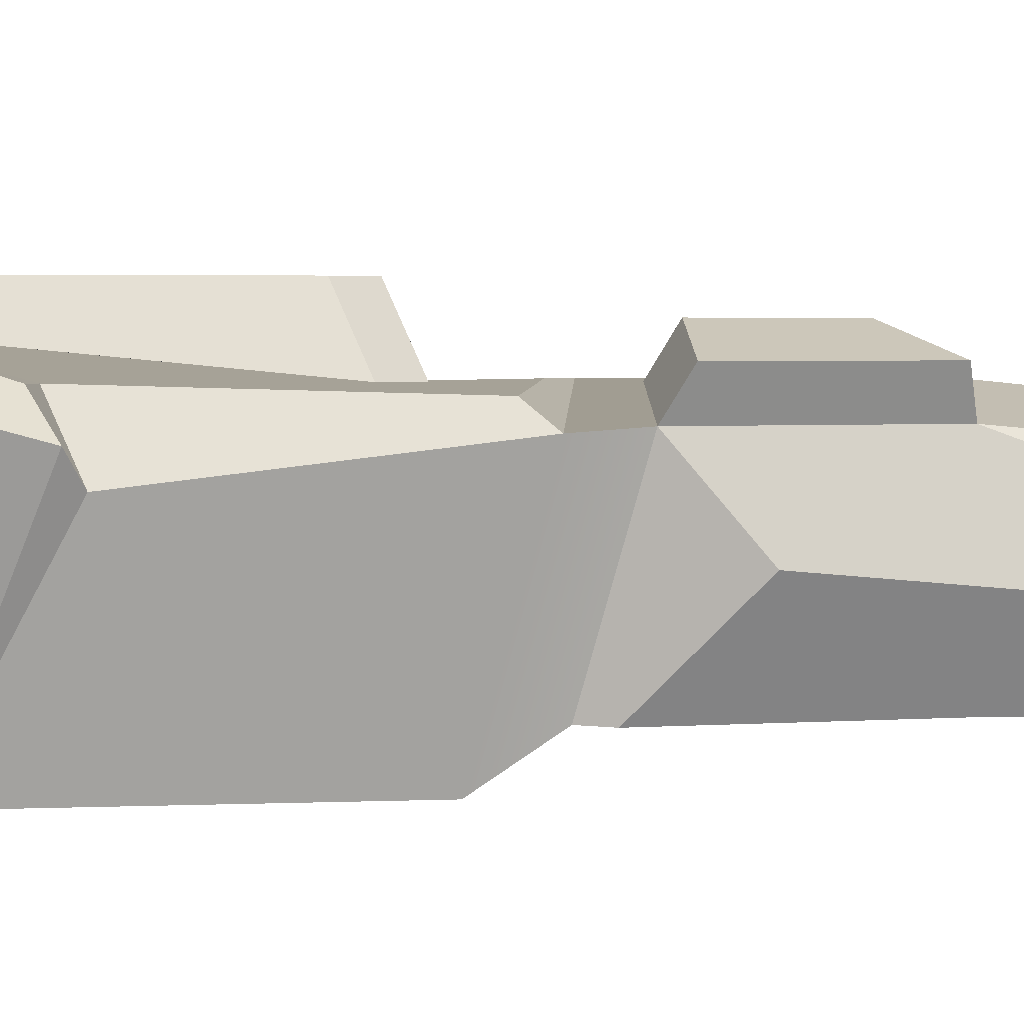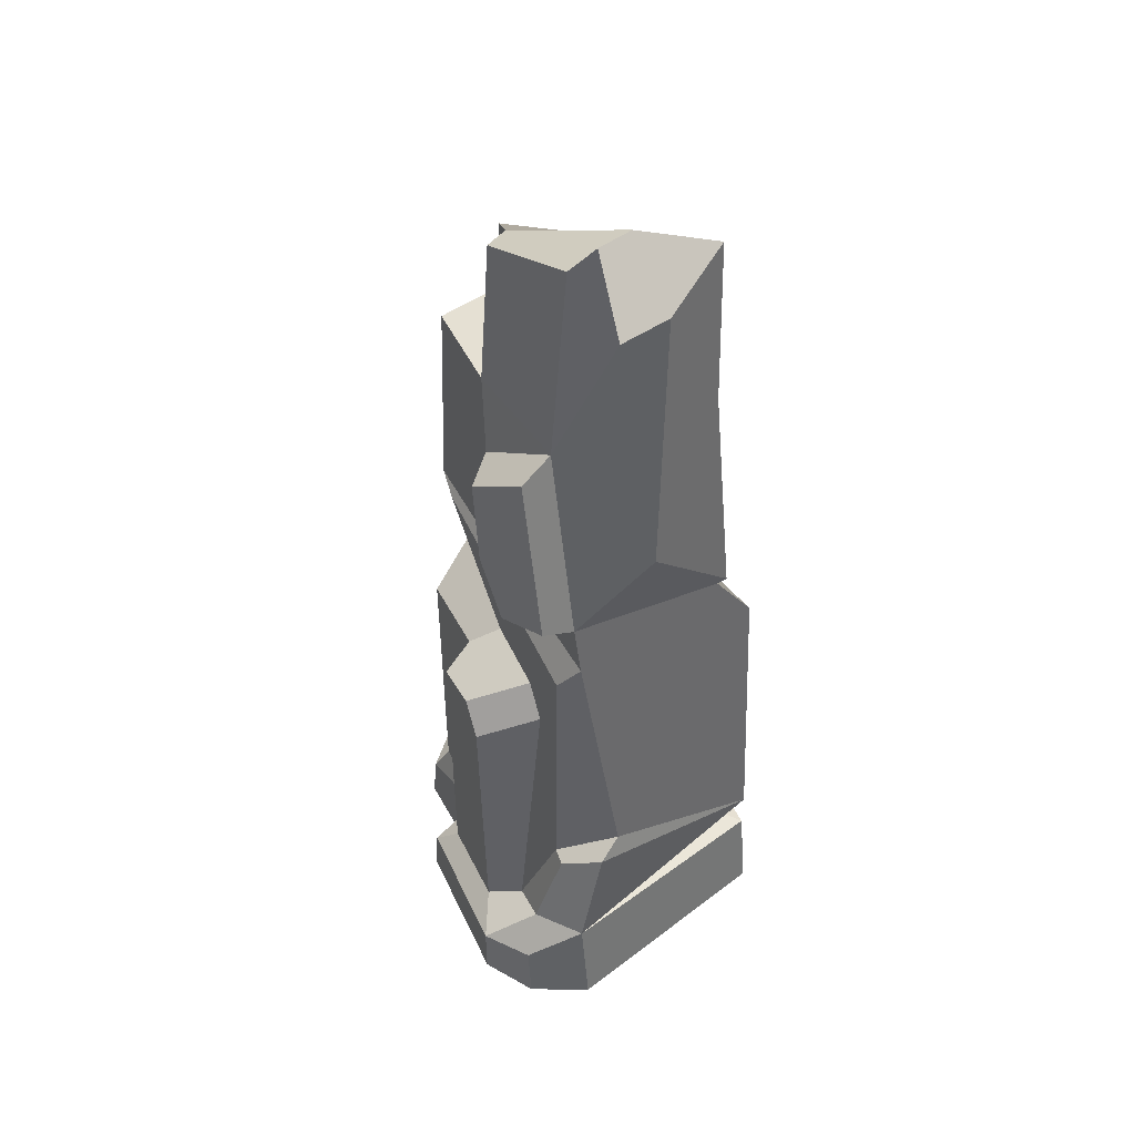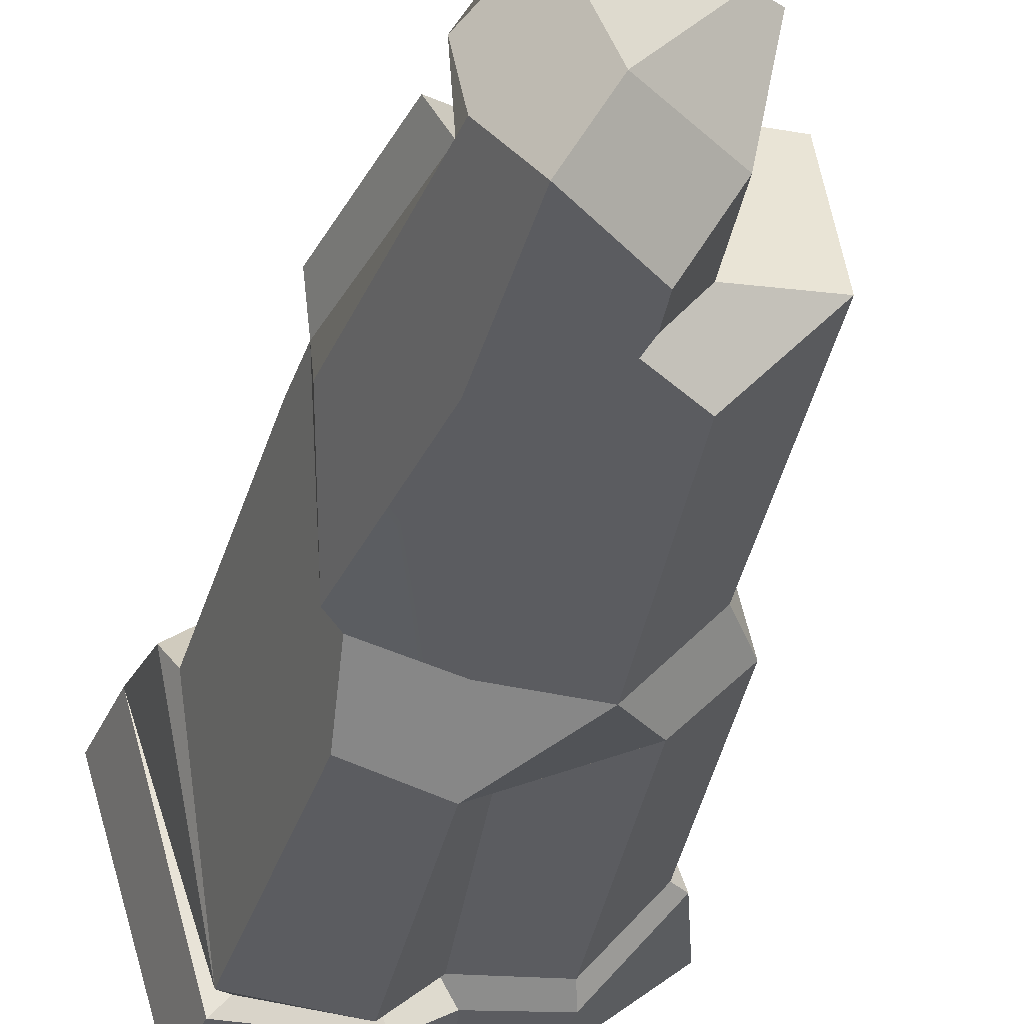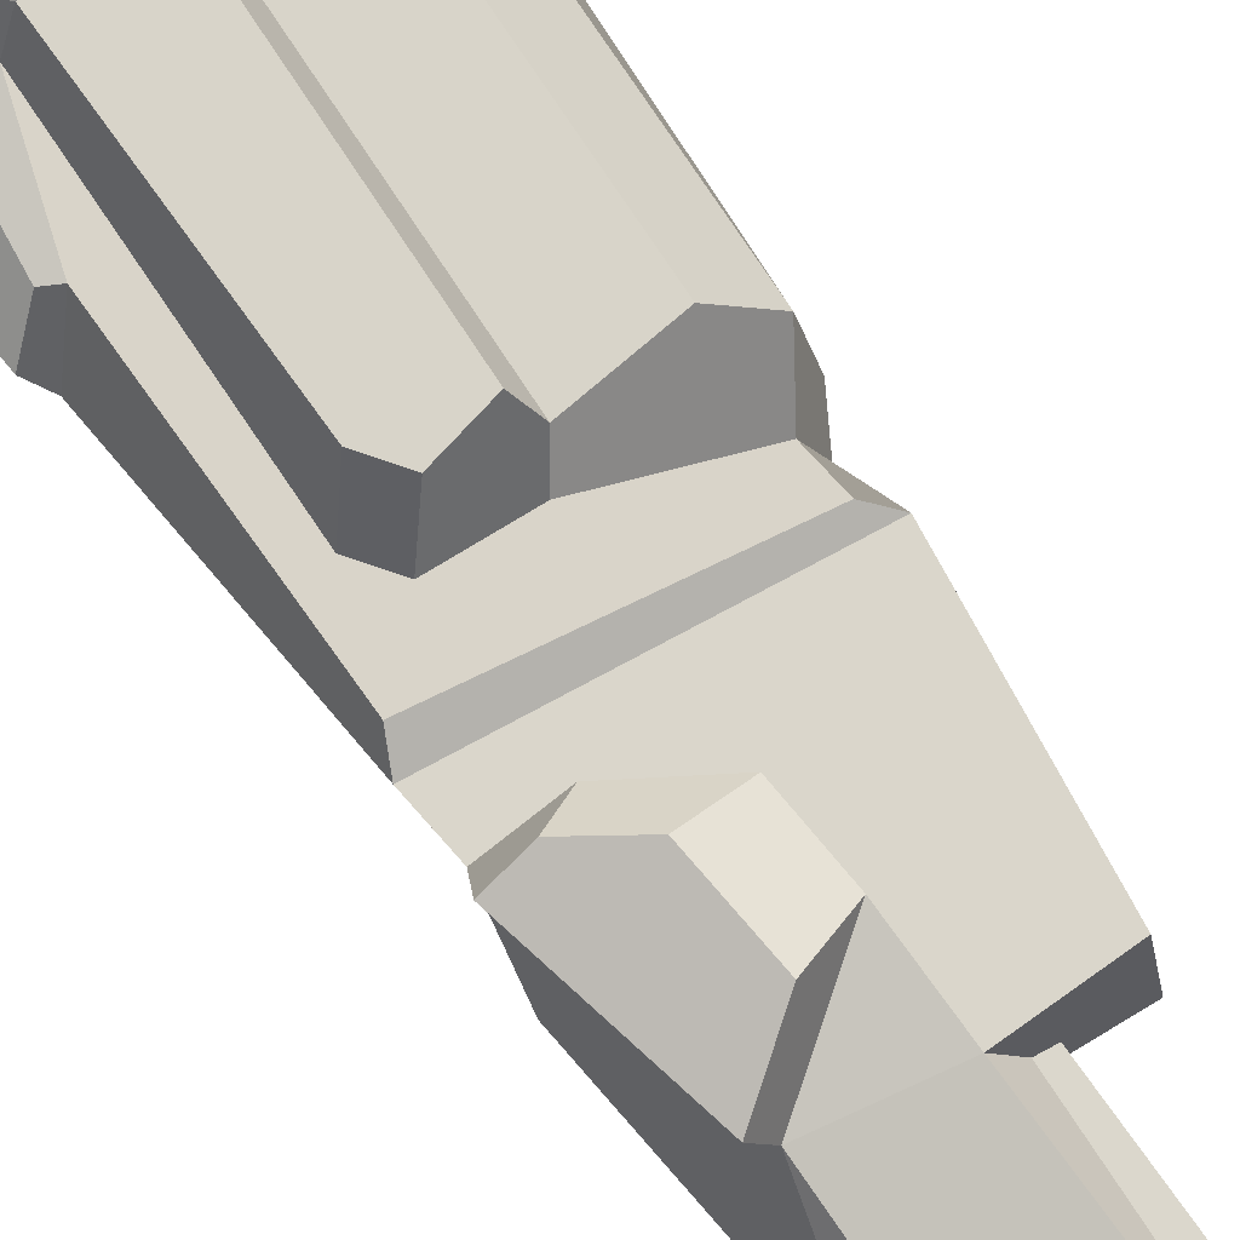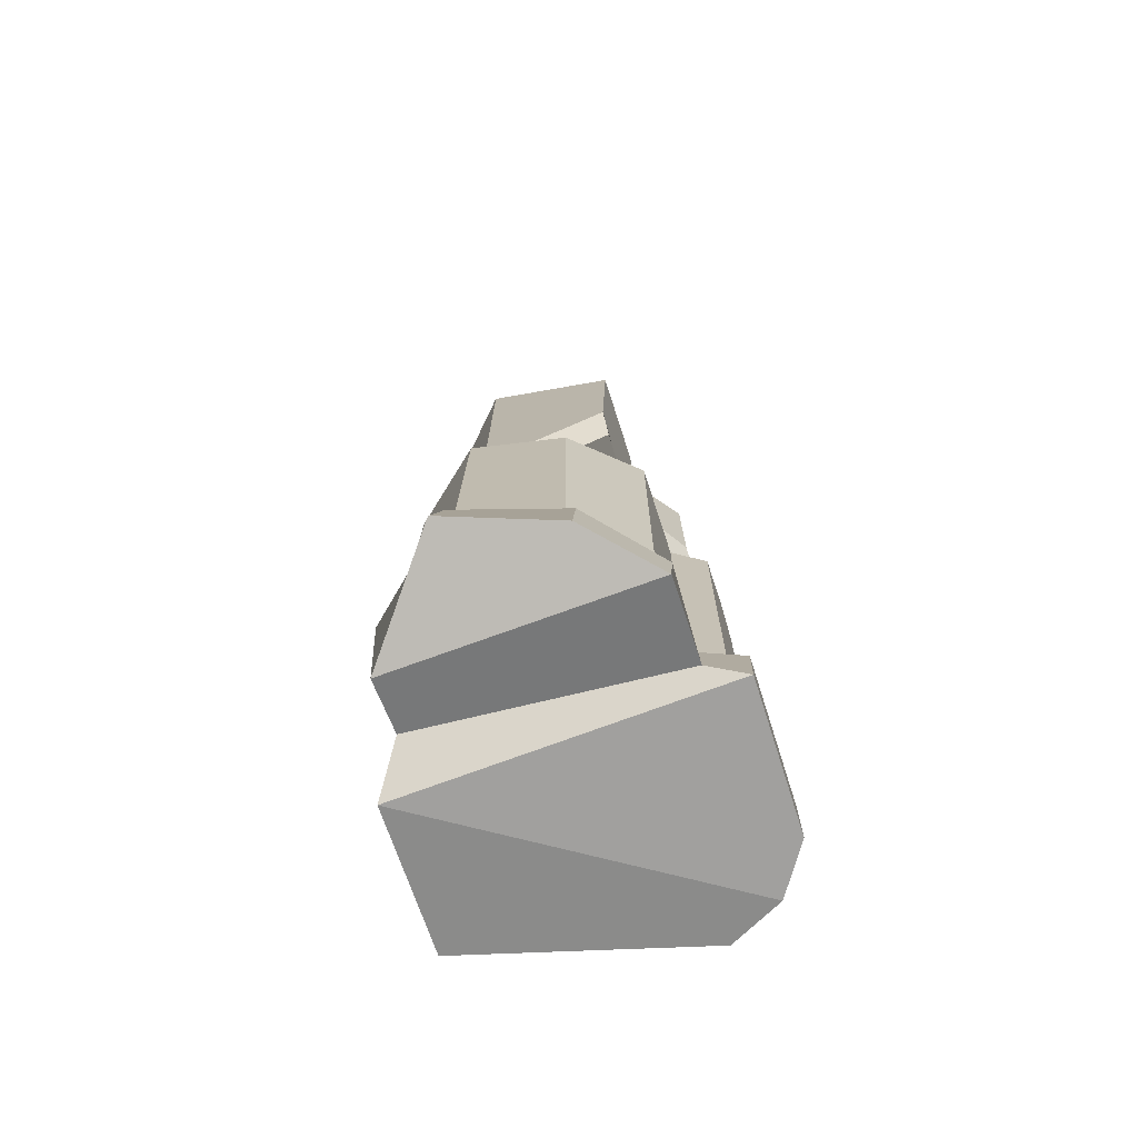
<metadata>
{"format":"obj","ext":"obj","renderer":"f3d","projection":"perspective","resolution":1024,"background":"white","views":[{"elev":2.7,"azim":86.2,"up":"+Z"},{"elev":48.8,"azim":65.5,"up":"+Y"},{"elev":-34.9,"azim":168.9,"up":"+Z"},{"elev":75.7,"azim":146.8,"up":"+Z"},{"elev":-71.8,"azim":-72.4,"up":"+Y"}]}
</metadata>
<code>
g rock-pillar
v -0.08948 4.507 0.553
v -0.118 5.153 0.553
v 0.5837 5.028 0.3808
v -0.3829 5.068 -0.8216
v -0.03521 5.356 -0.8216
v -0.06913 5.509 -0.8216
v 0.7931 0.5304 -1.005
v 0.9023 0.4963 -1.121
v 1.4 0.6485 0.5177
v 1.207 1.463 0.1385
v 0.9017 0.7943 -1.121
v 1.309 1.371 0.3171
v -0.118 5.153 0.553
v -0.1872 6.165 0.4513
v 0.5348 6.446 0.2478
v 0.5837 5.028 0.3808
v -0.7057 2.551 0.7524
v -0.7057 0.5 0.7524
v -1.061 0.5933 0.3132
v -1.061 2.645 0.3132
v -1.061 0.5933 0.3132
v -0.7057 0.5 0.7524
v -0.7546 0.3168 0.8564
v -1.182 0.4756 0.4171
v -0.84 -0.1426 0.8564
v -1.255 2.567e-07 0.4171
v -1.182 0.4756 0.4171
v -0.7546 0.3168 0.8564
v -0.07082 2.637 0.7524
v 0.02686 2.515 0.979
v 0.02686 0.4267 0.979
v -0.07082 0.5488 0.7524
v 0.04551 2.811 0.553
v 0.5763 2.795 0.553
v 0.4054 2.612 0.979
v -0.07082 2.637 0.7524
v 0.02686 2.515 0.979
v 0.4054 2.612 0.979
v 0.5763 2.795 0.553
v 0.7472 2.576 0.553
v 0.5763 2.393 0.979
v 0.6618 0.4756 0.979
v 0.5763 2.393 0.979
v 0.7472 2.576 0.553
v 0.7961 0.5366 0.7524
v 0.5763 2.393 0.979
v 0.6618 0.4756 0.979
v 0.02686 0.4267 0.979
v 0.4054 2.612 0.979
v 0.02686 2.515 0.979
v 0.2924 4.649 0.8108
v 0.3738 4.028 0.8108
v -0.02843 3.978 0.553
v -0.08948 4.507 0.553
v 0.5837 5.028 0.3808
v 0.7096 4.974 0.6387
v 0.2924 4.649 0.8108
v -0.08948 4.507 0.553
v 0.7096 4.974 0.6387
v 1.005 3.835 0.6387
v 0.7299 3.804 0.8108
v 0.3738 4.028 0.8108
v 0.2924 4.649 0.8108
v 0.4966 3.672 0.553
v -0.02843 3.978 0.553
v 0.3738 4.028 0.8108
v 0.7299 3.804 0.8108
v 0.9443 3.683 0.3808
v 0.4966 3.672 0.553
v 0.7299 3.804 0.8108
v 1.005 3.835 0.6387
v 0.7961 0.5366 0.7524
v 1.004 1.269 0.5518
v 1.105 1.218 0.5518
v 1.065 0.5875 0.7524
v 1.207 1.463 0.1385
v 1.309 1.371 0.3171
v 1.105 1.218 0.5518
v 1.004 1.269 0.5518
v -0.07082 0.5488 0.7524
v 0.02686 0.4267 0.979
v -0.07489 0.3148 1.121
v -0.1726 0.4369 0.7524
v -0.1726 0.4369 0.7524
v -0.07489 0.3148 1.121
v -0.1258 -0.1132 1.121
v -0.2234 9.704e-08 0.8564
v 0.6618 0.4756 0.979
v 0.9263 0.3128 1.121
v -0.07489 0.3148 1.121
v 0.02686 0.4267 0.979
v -0.1258 -0.1132 1.121
v -0.07489 0.3148 1.121
v 0.9263 0.3128 1.121
v 0.9263 -0.1132 1.121
v 0.6618 0.4756 0.979
v 0.7961 0.5366 0.7524
v 1.065 0.5875 0.7524
v 0.9263 0.3128 1.121
v 1.232 0.3331 0.8948
v 1.282 -0.09906 0.8948
v 0.9263 -0.1132 1.121
v 0.9263 0.3128 1.121
v 1.4 0.6485 0.5177
v 1.523 -2.158e-07 0.5177
v 1.282 -0.09906 0.8948
v 1.232 0.3331 0.8948
v -0.7546 0.3168 0.8564
v -0.1726 0.4369 0.7524
v -0.2234 9.704e-08 0.8564
v -0.84 -0.1426 0.8564
v -0.7057 0.5 0.7524
v -0.07082 0.5488 0.7524
v -0.1726 0.4369 0.7524
v -0.7546 0.3168 0.8564
v -0.7057 2.551 0.7524
v -0.07082 2.637 0.7524
v -0.07082 0.5488 0.7524
v -0.7057 0.5 0.7524
v -0.8831 5.263 -0.332
v -0.3574 5.241 -0.332
v -0.3927 5.241 0.2907
v -0.7961 5.129 0.553
v -0.2808 5.231 0.2907
v -0.118 5.153 0.553
v 1.065 0.5875 0.7524
v 1.105 1.218 0.5518
v 1.309 1.371 0.3171
v 1.4 0.6485 0.5177
v 1.065 0.5875 0.7524
v 1.4 0.6485 0.5177
v 1.232 0.3331 0.8948
v 0.9263 0.3128 1.121
v 0.5837 5.028 0.3808
v 0.9443 3.683 0.3808
v 1.005 3.835 0.6387
v 0.7096 4.974 0.6387
v 0.5456 5 -0.8216
v 0.8424 3.542 -0.8216
v 0.9841 4.162 -0.1864
v 0.7106 6.004 -0.3566
v 0.4735 6.255 -0.8216
v 0.7849 5.994 0.0158
v 0.5837 5.028 0.3808
v 0.5348 6.446 0.2478
v 0.5348 6.554 0.05149
v -0.06913 5.509 -0.8216
v -0.3574 5.241 -0.332
v -0.3829 5.068 -0.8216
v -0.8831 5.263 -0.332
v -0.8831 5.263 -0.332
v -0.934 3.151 -0.332
v -0.4676 3.05 -0.8216
v -0.3829 5.068 -0.8216
v -0.934 3.151 -0.332
v -1.158 2.744 -0.332
v -0.7255 2.812 -0.8216
v -0.4676 3.05 -0.8216
v -1.158 2.744 -0.332
v -1.234 0.7773 -0.332
v -0.8019 0.6417 -0.8216
v -0.7255 2.812 -0.8216
v -1.234 0.7773 -0.332
v -1.345 0.684 -0.332
v -0.8358 0.4975 -0.9204
v -0.8019 0.6417 -0.8216
v -1.345 0.684 -0.332
v -1.523 2.239e-07 -0.332
v -0.7595 -0.1426 -0.9204
v -0.8358 0.4975 -0.9204
v -0.06913 5.509 -0.8216
v -0.06065 5.763 -0.8216
v -0.3405 5.865 -0.332
v -0.3574 5.241 -0.332
v 0.2107 6.314 -0.332
v -0.3405 5.865 -0.332
v -0.06065 5.763 -0.8216
v 0.4735 6.255 -0.8216
v -0.06065 5.763 -0.8216
v -0.06913 5.509 -0.8216
v -0.03521 5.356 -0.8216
v 0.2446 4.678 -0.8216
v 0.4735 6.255 -0.8216
v 0.5456 5 -0.8216
v 0.169 3.168 -0.8508
v -0.4676 3.05 -0.8216
v -0.3829 5.068 -0.8216
v 0.7237 3.363 -0.8216
v 0.8424 3.542 -0.8216
v -0.08185 2.499 -0.8216
v -0.1921 0.5738 -0.8216
v 0.1386 0.6162 -1.121
v 0.1217 2.634 -1.121
v 0.6982 2.923 -1.121
v 0.1217 2.634 -1.121
v 0.1386 0.6162 -1.121
v 0.9017 0.7943 -1.121
v -0.2853 0.4127 -0.9204
v -0.3447 1.937e-08 -0.9204
v -0.04793 -0.2123 -1.121
v 0.04534 0.4551 -1.121
v 0.04534 0.4551 -1.121
v -0.04793 -0.2123 -1.121
v 1.011 -0.1132 -1.121
v 0.9023 0.4963 -1.121
v -0.8019 0.6417 -0.8216
v -0.1921 0.5738 -0.8216
v -0.08185 2.499 -0.8216
v -0.7255 2.812 -0.8216
v 0.9023 0.4963 -1.121
v 0.7931 0.5304 -1.005
v 0.09375 0.4967 -1.005
v 0.04534 0.4551 -1.121
v 0.04534 0.4551 -1.121
v 0.09375 0.4967 -1.005
v -0.1761 0.4621 -0.7603
v -0.2853 0.4127 -0.9204
v 0.1386 0.6162 -1.121
v 0.09375 0.4967 -1.005
v 0.7931 0.5304 -1.005
v 0.9017 0.7943 -1.121
v 0.1386 0.6162 -1.121
v -0.1921 0.5738 -0.8216
v -0.1761 0.4621 -0.7603
v 0.09375 0.4967 -1.005
v -0.8358 0.4975 -0.9204
v -0.7595 -0.1426 -0.9204
v -0.3447 1.937e-08 -0.9204
v -0.2853 0.4127 -0.9204
v -0.2853 0.4127 -0.9204
v -0.1761 0.4621 -0.7603
v -0.1921 0.5738 -0.8216
v -0.8019 0.6417 -0.8216
v -0.8358 0.4975 -0.9204
v -1.255 2.567e-07 0.4171
v -1.523 2.239e-07 -0.332
v -1.345 0.684 -0.332
v -1.182 0.4756 0.4171
v -1.182 0.4756 0.4171
v -1.345 0.684 -0.332
v -1.234 0.7773 -0.332
v -1.061 0.5933 0.3132
v -1.061 2.645 0.3132
v -1.061 0.5933 0.3132
v -1.234 0.7773 -0.332
v -1.158 2.744 -0.332
v -0.8529 2.986 0.1137
v -1.061 2.645 0.3132
v -1.158 2.744 -0.332
v -0.934 3.151 -0.332
v 1.523 -2.158e-07 0.5177
v 1.4 0.6485 0.5177
v 0.9023 0.4963 -1.121
v 1.011 -0.1132 -1.121
v -0.9442 3.514 0.553
v -0.8099 3.367 0.553
v -0.8529 2.986 0.1137
v -0.934 3.151 -0.332
v -0.9442 3.514 0.553
v -0.934 3.151 -0.332
v -0.8831 5.263 -0.332
v -0.7961 5.129 0.553
v 0.9969 3.306 0.3544
v 1.207 1.463 0.1385
v 1.004 1.269 0.5518
v 0.9182 3.133 0.5003
v -0.2808 5.231 0.2907
v -0.2808 6.155 0.2907
v -0.1872 6.165 0.4513
v -0.118 5.153 0.553
v -0.7255 2.812 -0.8216
v -0.08185 2.499 -0.8216
v 0.1217 2.634 -1.121
v -0.4676 3.05 -0.8216
v 0.6982 2.923 -1.121
v 0.7237 3.363 -0.8216
v 0.169 3.168 -0.8508
v 0.1217 2.634 -1.121
v -0.4676 3.05 -0.8216
v -0.3927 5.241 0.2907
v -0.4288 6.093 0.2732
v -0.2808 6.155 0.2907
v -0.2808 5.231 0.2907
v -0.3574 5.241 -0.332
v -0.3405 5.865 -0.332
v -0.4288 6.093 0.2732
v -0.3927 5.241 0.2907
v 1.4 0.6485 0.5177
v 1.309 1.371 0.3171
v 0.9017 0.7943 -1.121
v 0.7931 0.5304 -1.005
v 0.6982 2.923 -1.121
v 0.9017 0.7943 -1.121
v 1.207 1.463 0.1385
v 0.9969 3.306 0.3544
v 0.7237 3.363 -0.8216
v 0.9443 3.683 0.3808
v 0.9443 3.683 0.3808
v 0.9841 4.162 -0.1864
v 0.8424 3.542 -0.8216
v 0.7237 3.363 -0.8216
v 0.7106 6.004 -0.3566
v 0.7849 5.994 0.0158
v 0.5348 6.554 0.05149
v 0.2107 6.314 -0.332
v 0.4735 6.255 -0.8216
v 0.9841 4.162 -0.1864
v 0.9443 3.683 0.3808
v 0.5837 5.028 0.3808
v 0.7106 6.004 -0.3566
v 0.7849 5.994 0.0158
v -0.3405 5.865 -0.332
v 0.2107 6.314 -0.332
v -0.2808 6.155 0.2907
v -0.4288 6.093 0.2732
v -0.2808 6.155 0.2907
v 0.2107 6.314 -0.332
v 0.5348 6.554 0.05149
v 0.5348 6.446 0.2478
v -0.1872 6.165 0.4513
v -0.8529 2.986 0.1137
v 0.04551 2.811 0.553
v -0.07082 2.637 0.7524
v -0.7057 2.551 0.7524
v -1.061 2.645 0.3132
v 0.9182 3.133 0.5003
v 1.004 1.269 0.5518
v 0.7961 0.5366 0.7524
v 0.7472 2.576 0.553
v 0.5763 2.795 0.553
v -0.8099 3.367 0.553
v 0.04551 2.811 0.553
v -0.8529 2.986 0.1137
v 0.9182 3.133 0.5003
v -0.8099 3.367 0.553
v -0.9442 3.514 0.553
v 0.9969 3.306 0.3544
v 0.9443 3.683 0.3808
v 0.9969 3.306 0.3544
v -0.9442 3.514 0.553
v 0.4966 3.672 0.553
v -0.02843 3.978 0.553
v -0.08948 4.507 0.553
v -0.118 5.153 0.553
v -0.7961 5.129 0.553
v -1.255 2.567e-07 0.4171
v -0.84 -0.1426 0.8564
v -0.7595 -0.1426 -0.9204
v -1.523 2.239e-07 -0.332
v -0.84 -0.1426 0.8564
v -0.2234 9.704e-08 0.8564
v -0.3447 1.937e-08 -0.9204
v -0.7595 -0.1426 -0.9204
v -0.2234 9.704e-08 0.8564
v -0.1258 -0.1132 1.121
v -0.04793 -0.2123 -1.121
v -0.3447 1.937e-08 -0.9204
v 1.282 -0.09906 0.8948
v 1.523 -2.158e-07 0.5177
v 1.011 -0.1132 -1.121
v -0.04793 -0.2123 -1.121
v -0.1258 -0.1132 1.121
v 0.9263 -0.1132 1.121
v 1.282 -0.09906 0.8948
v -0.04793 -0.2123 -1.121
f 2 1 3
f 5 4 6
f 8 7 9
f 11 10 12
f 14 13 15
f 15 13 16
f 18 17 19
f 19 17 20
f 22 21 23
f 23 21 24
f 26 25 27
f 27 25 28
f 30 29 31
f 31 29 32
f 34 33 35
f 36 35 33
f 37 35 36
f 39 38 40
f 40 38 41
f 43 42 44
f 44 42 45
f 47 46 48
f 49 48 46
f 50 48 49
f 52 51 53
f 53 51 54
f 56 55 57
f 57 55 58
f 60 59 61
f 62 61 59
f 63 62 59
f 65 64 66
f 66 64 67
f 69 68 70
f 70 68 71
f 73 72 74
f 74 72 75
f 77 76 78
f 78 76 79
f 81 80 82
f 82 80 83
f 85 84 86
f 86 84 87
f 89 88 90
f 90 88 91
f 93 92 94
f 94 92 95
f 97 96 98
f 98 96 99
f 101 100 102
f 102 100 103
f 105 104 106
f 106 104 107
f 109 108 110
f 110 108 111
f 113 112 114
f 114 112 115
f 117 116 118
f 118 116 119
f 121 120 122
f 123 122 120
f 124 122 123
f 125 124 123
f 127 126 128
f 128 126 129
f 131 130 132
f 132 130 133
f 135 134 136
f 136 134 137
f 139 138 140
f 141 140 138
f 142 141 138
f 144 143 145
f 145 143 146
f 148 147 149
f 150 148 149
f 152 151 153
f 153 151 154
f 156 155 157
f 157 155 158
f 160 159 161
f 161 159 162
f 164 163 165
f 165 163 166
f 168 167 169
f 169 167 170
f 172 171 173
f 173 171 174
f 176 175 177
f 177 175 178
f 180 179 181
f 181 179 182
f 179 183 182
f 184 182 183
f 182 185 181
f 182 184 185
f 186 181 185
f 187 181 186
f 185 184 188
f 189 188 184
f 191 190 192
f 192 190 193
f 195 194 196
f 196 194 197
f 199 198 200
f 200 198 201
f 203 202 204
f 204 202 205
f 207 206 208
f 208 206 209
f 211 210 212
f 212 210 213
f 215 214 216
f 216 214 217
f 219 218 220
f 220 218 221
f 223 222 224
f 224 222 225
f 227 226 228
f 228 226 229
f 231 230 232
f 233 232 230
f 234 233 230
f 236 235 237
f 237 235 238
f 240 239 241
f 241 239 242
f 244 243 245
f 245 243 246
f 248 247 249
f 249 247 250
f 252 251 253
f 253 251 254
f 256 255 257
f 257 255 258
f 260 259 261
f 261 259 262
f 264 263 265
f 265 263 266
f 268 267 269
f 269 267 270
f 272 271 273
f 273 271 274
f 276 275 277
f 278 277 275
f 279 277 278
f 281 280 282
f 282 280 283
f 285 284 286
f 286 284 287
f 289 288 290
f 290 288 291
f 293 292 294
f 294 292 295
f 296 295 292
f 297 295 296
f 299 298 300
f 300 298 301
f 303 302 304
f 305 304 302
f 306 305 302
f 308 307 309
f 310 309 307
f 311 309 310
f 313 312 314
f 314 312 315
f 317 316 318
f 319 318 316
f 320 319 316
f 322 321 323
f 324 323 321
f 325 324 321
f 327 326 328
f 329 328 326
f 330 329 326
f 331 330 326
f 332 330 331
f 333 332 331
f 335 334 336
f 336 334 337
f 339 338 340
f 341 340 338
f 342 340 341
f 343 340 342
f 344 340 343
f 345 340 344
f 347 346 348
f 348 346 349
f 351 350 352
f 352 350 353
f 355 354 356
f 356 354 357
f 359 358 360
f 360 358 361
f 363 362 364
f 364 362 365

</code>
